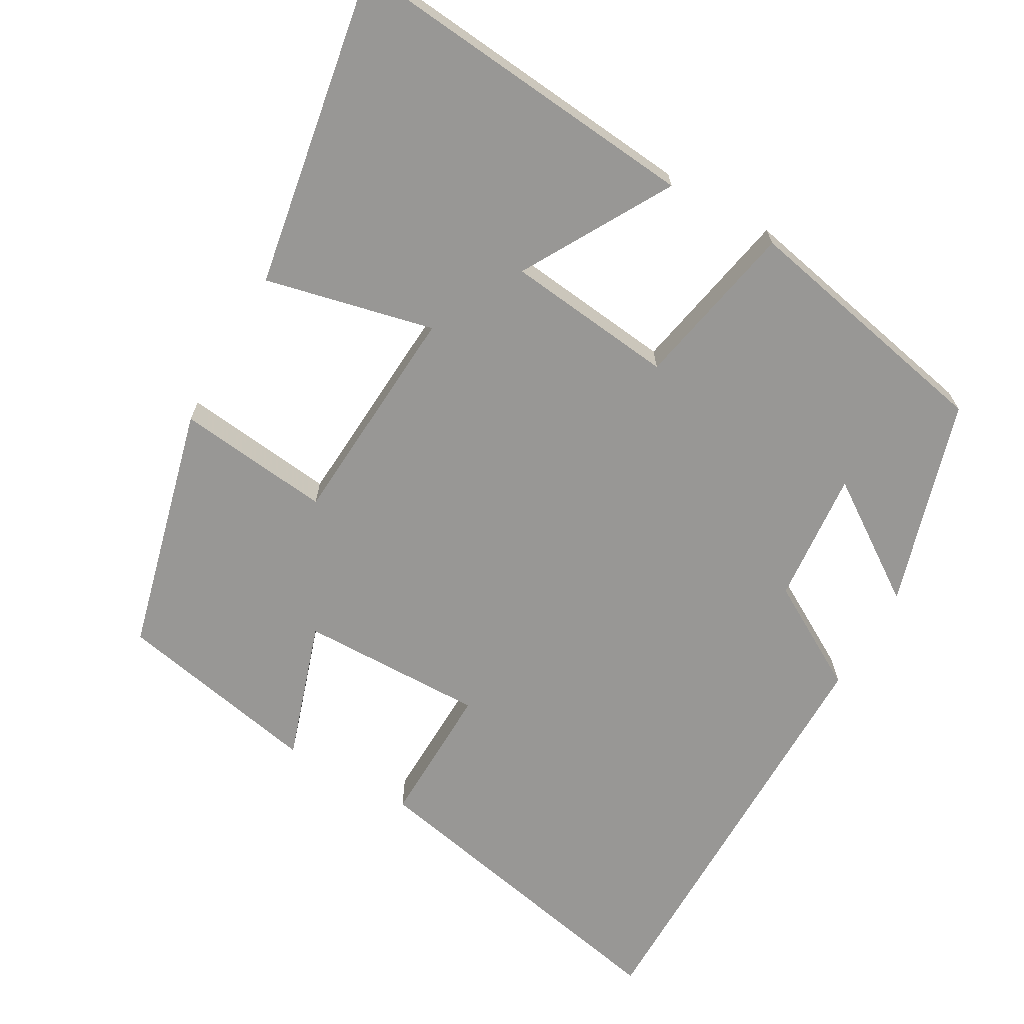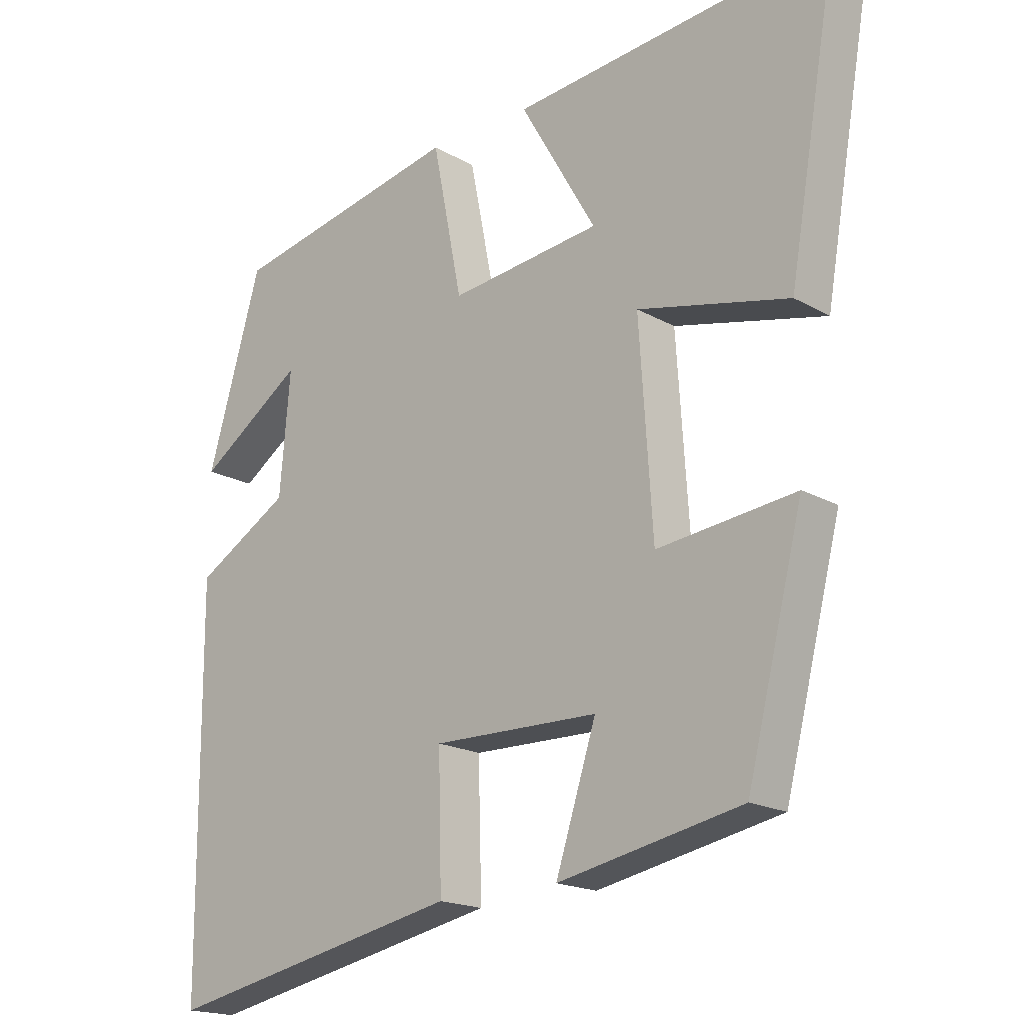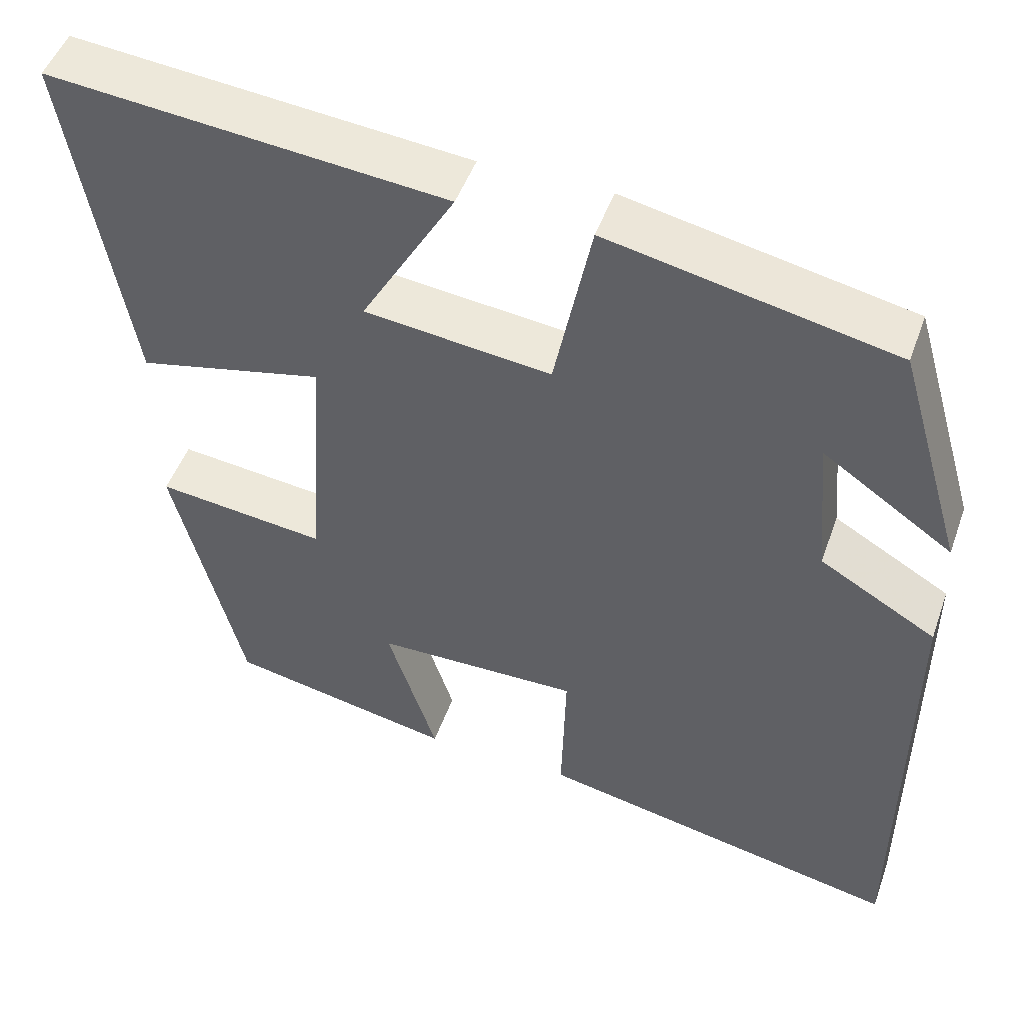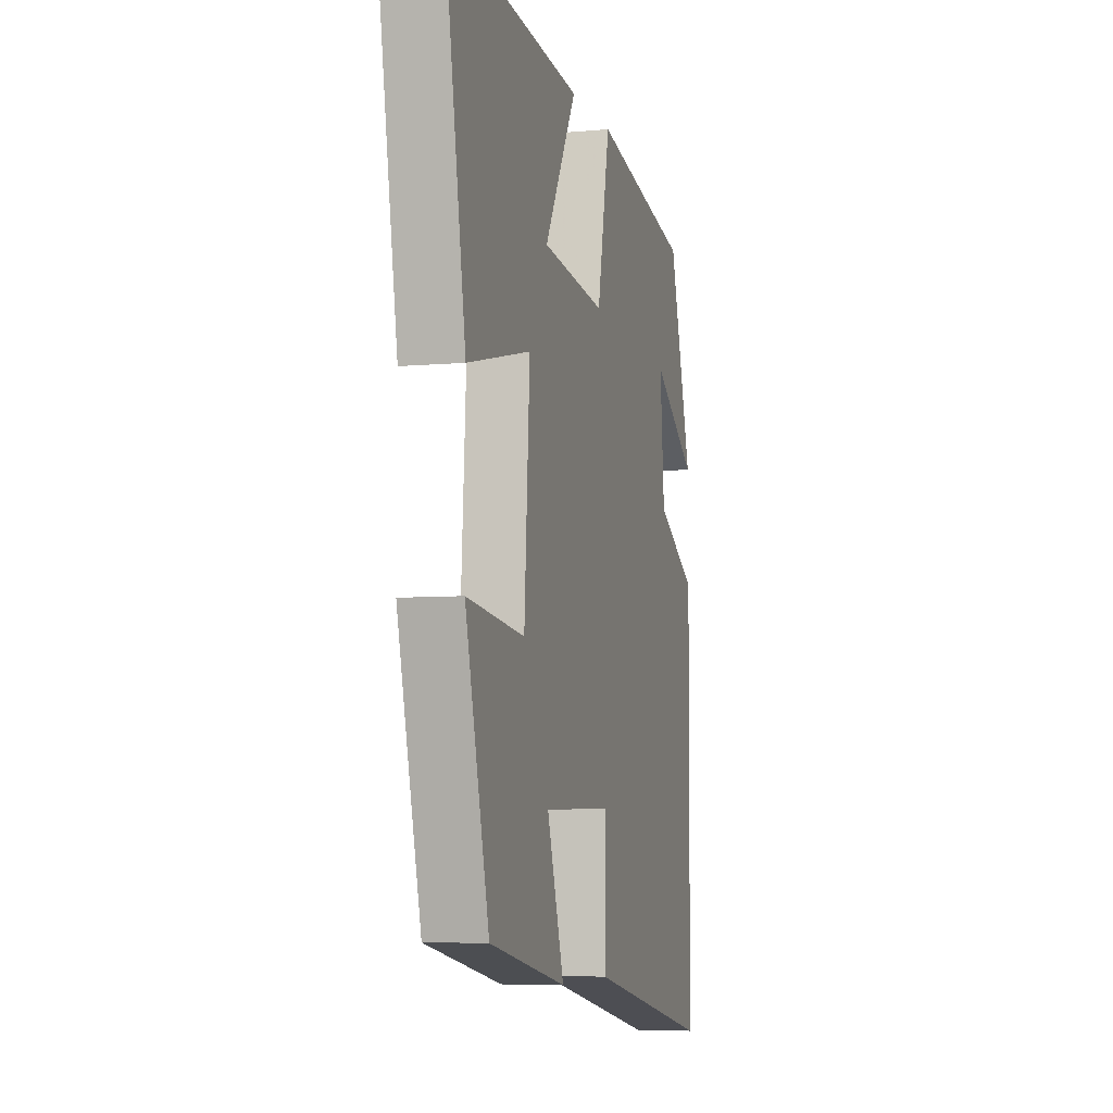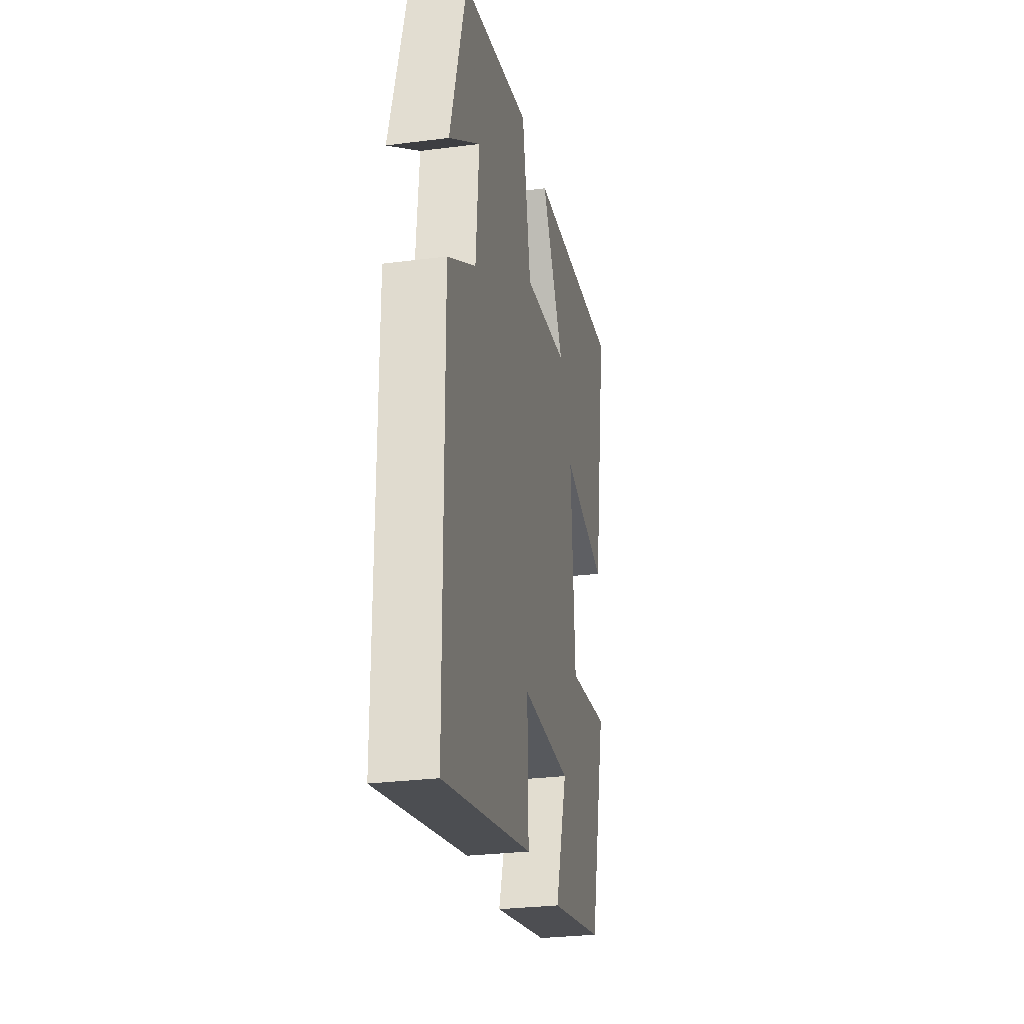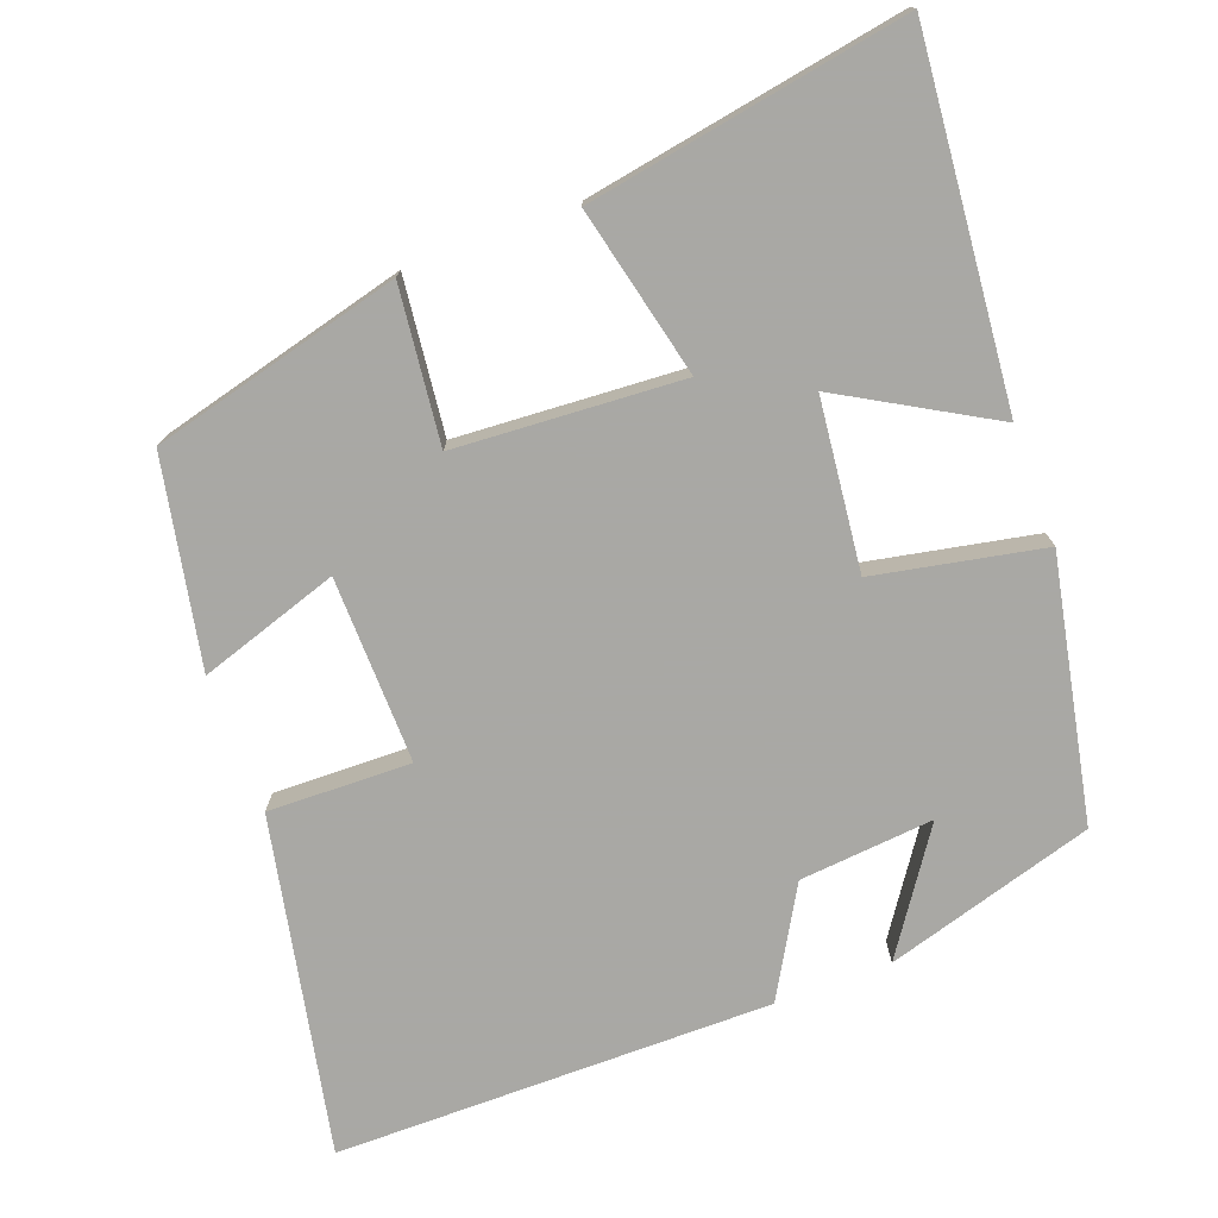
<metadata>
{"format":"obj","ext":"obj","renderer":"f3d","projection":"perspective","resolution":1024,"background":"white","views":[{"elev":-68.2,"azim":-29.6,"up":"+Y"},{"elev":-18.3,"azim":-137.3,"up":"+Z"},{"elev":48.8,"azim":19.3,"up":"+Z"},{"elev":-6.1,"azim":-74.7,"up":"+Z"},{"elev":-28.3,"azim":101.0,"up":"+Z"},{"elev":-75.0,"azim":-69.4,"up":"+Y"}]}
</metadata>
<code>
v 0.497 0.07 -0.592
v 0.046 0.07 -0.5
v 0.051 0.07 -0.308
v -0.199 0.07 -0.312
v -0.138 0.07 -0.5
v -0.415 0.07 -0.445
v -0.5 0.07 -0.11
v -0.292 0.07 -0.134
v -0.272 0.07 0.17
v -0.5 0.07 0.118
v -0.574 0.07 0.546
v -0.09 0.07 0.5
v -0.205 0.07 0.3
v 0.023 0.07 0.274
v 0.068 0.07 0.5
v 0.418 0.07 0.428
v 0.5 0.07 0.148
v 0.341 0.07 0.257
v 0.357 0.07 0.077
v 0.5 0.07 -0.006
v 0.497 0 -0.592
v 0.046 0 -0.5
v 0.051 0 -0.308
v -0.199 0 -0.312
v -0.138 0 -0.5
v -0.415 0 -0.445
v -0.5 0 -0.11
v -0.292 0 -0.134
v -0.272 0 0.17
v -0.5 0 0.118
v -0.574 0 0.546
v -0.09 0 0.5
v -0.205 0 0.3
v 0.023 0 0.274
v 0.068 0 0.5
v 0.418 0 0.428
v 0.5 0 0.148
v 0.341 0 0.257
v 0.357 0 0.077
v 0.5 0 -0.006
f 19 20 1 2
f 18 19 2 3
f 15 16 17 18
f 14 15 18 3
f 13 14 3 4
f 10 11 12 13
f 9 10 13
f 8 9 13 4
f 6 7 8
f 4 5 6 8
f 22 21 40 39
f 23 22 39 38
f 38 37 36 35
f 23 38 35 34
f 24 23 34 33
f 33 32 31 30
f 33 30 29
f 24 33 29 28
f 28 27 26
f 28 26 25 24
f 1 21 22 2
f 2 22 23 3
f 3 23 24 4
f 4 24 25 5
f 5 25 26 6
f 6 26 27 7
f 7 27 28 8
f 8 28 29 9
f 9 29 30 10
f 10 30 31 11
f 11 31 32 12
f 12 32 33 13
f 13 33 34 14
f 14 34 35 15
f 15 35 36 16
f 16 36 37 17
f 17 37 38 18
f 18 38 39 19
f 19 39 40 20
f 20 40 21 1

</code>
